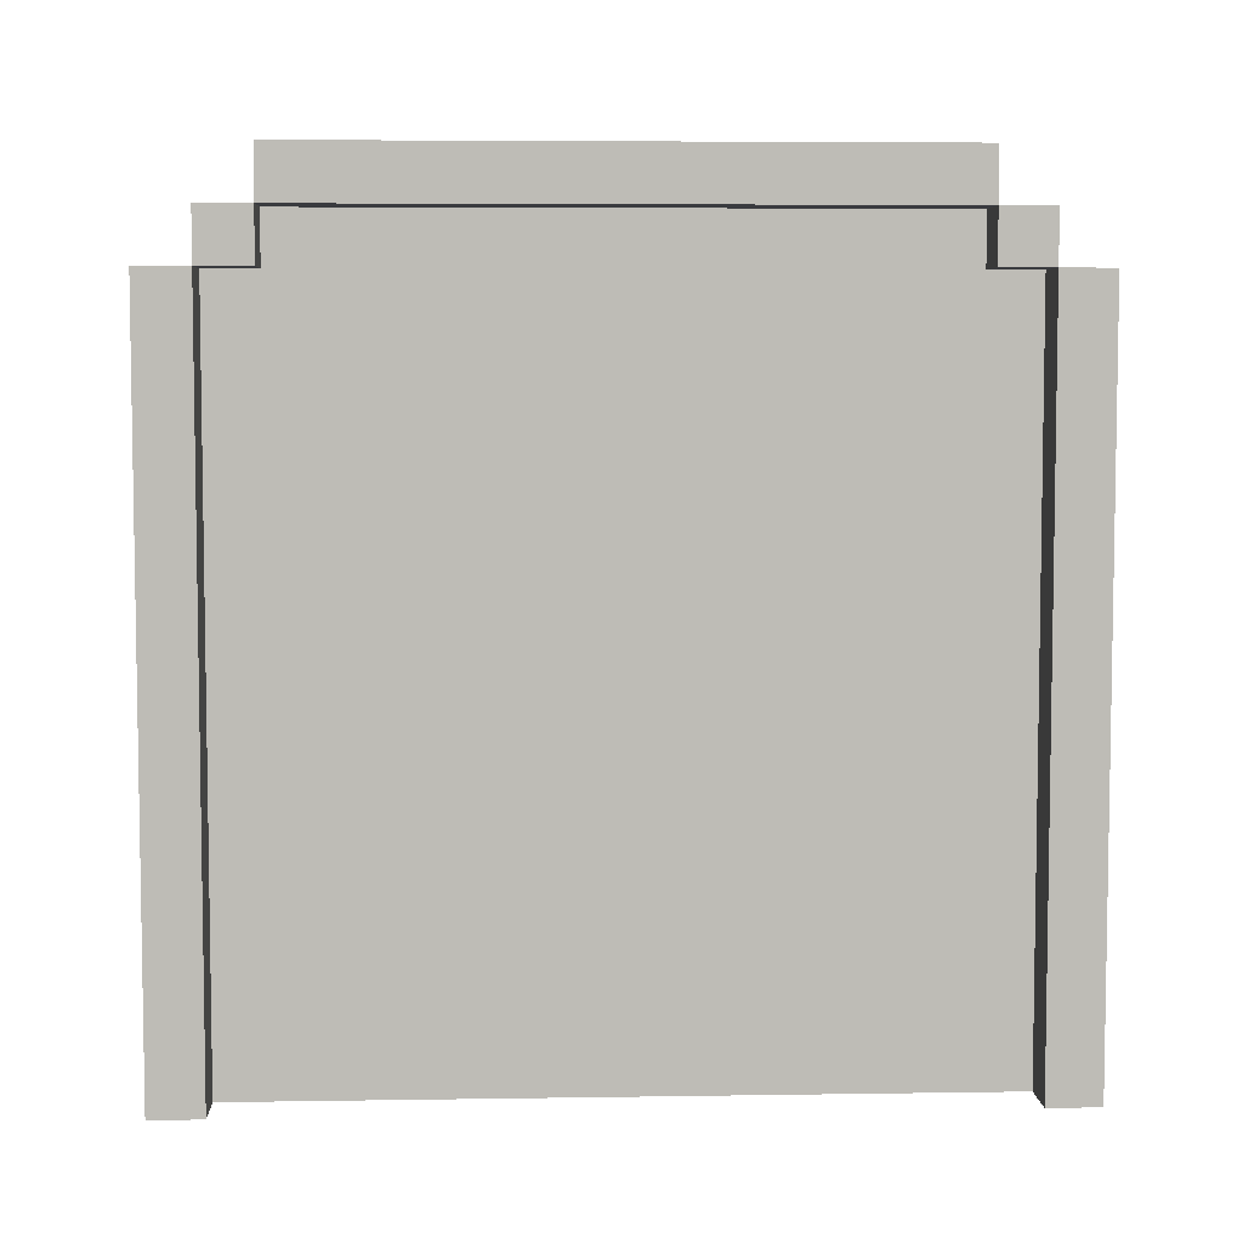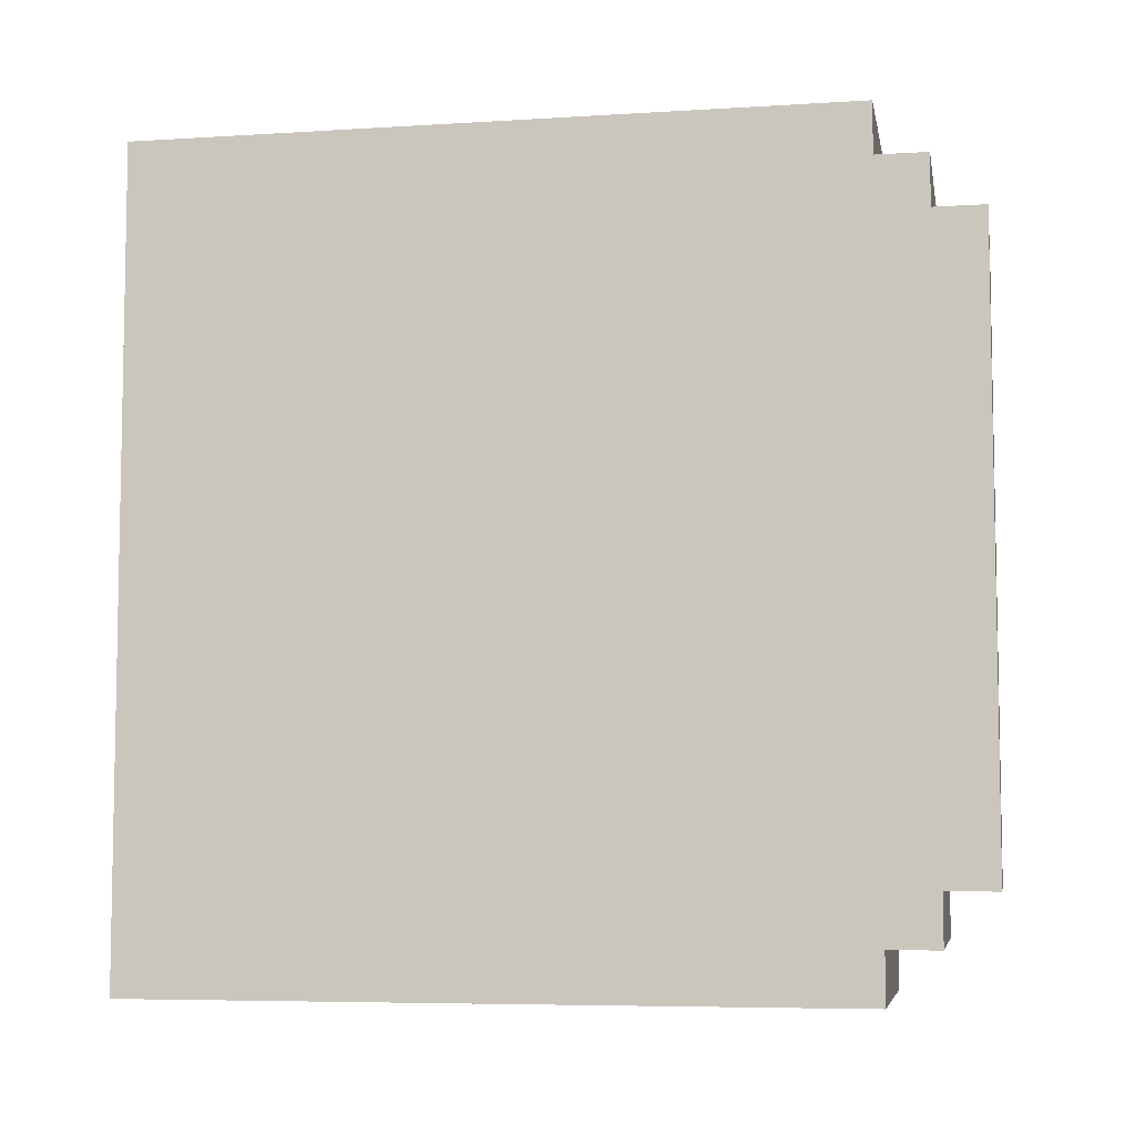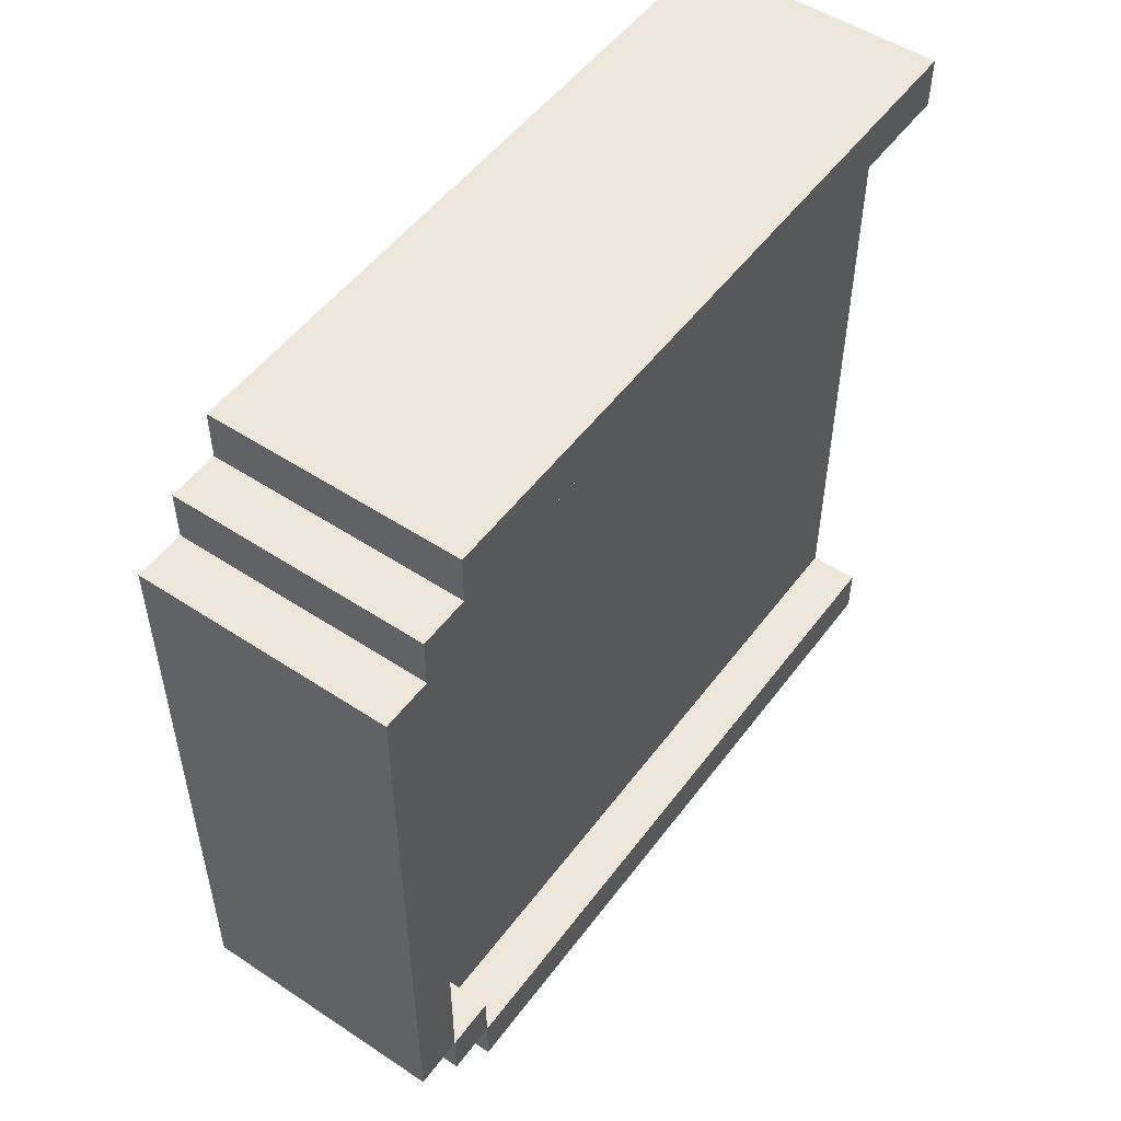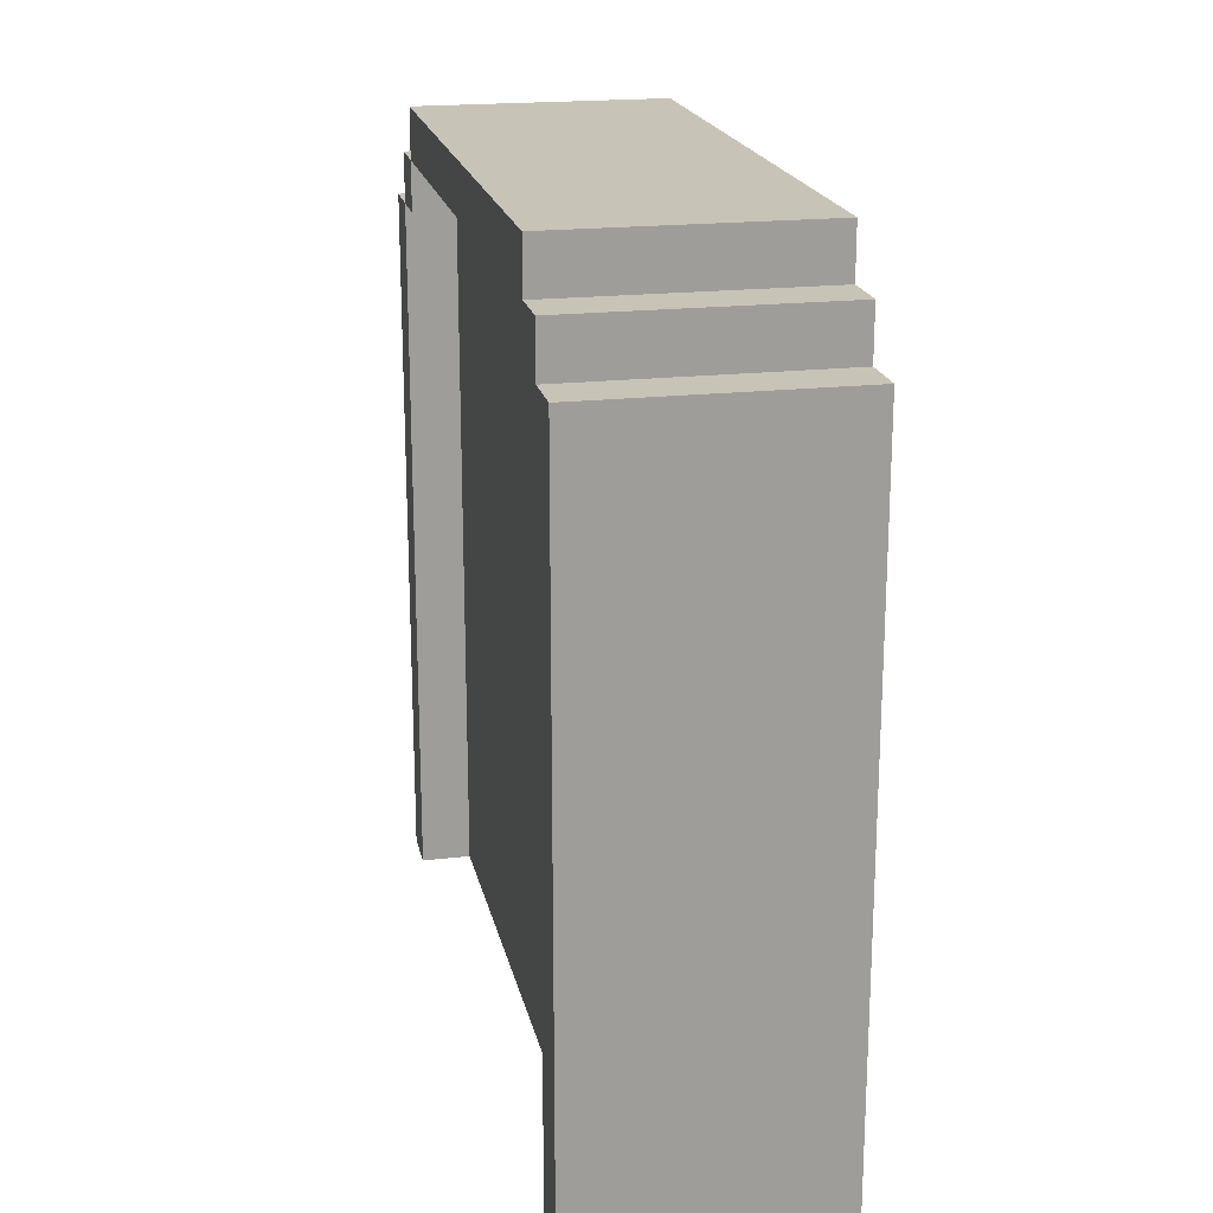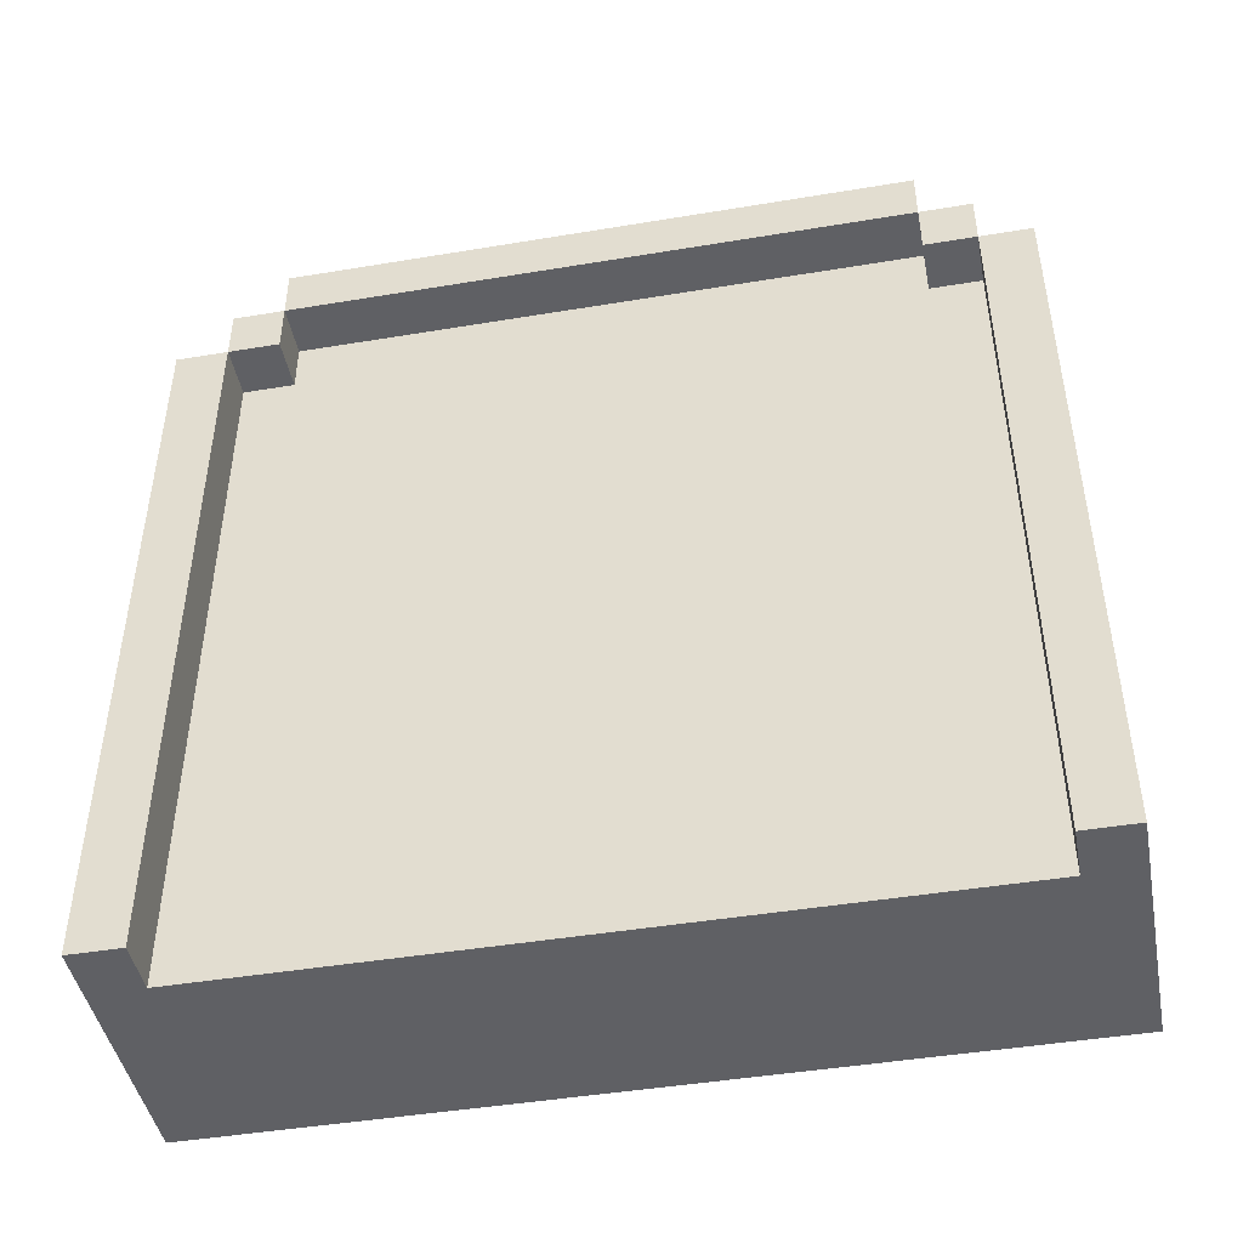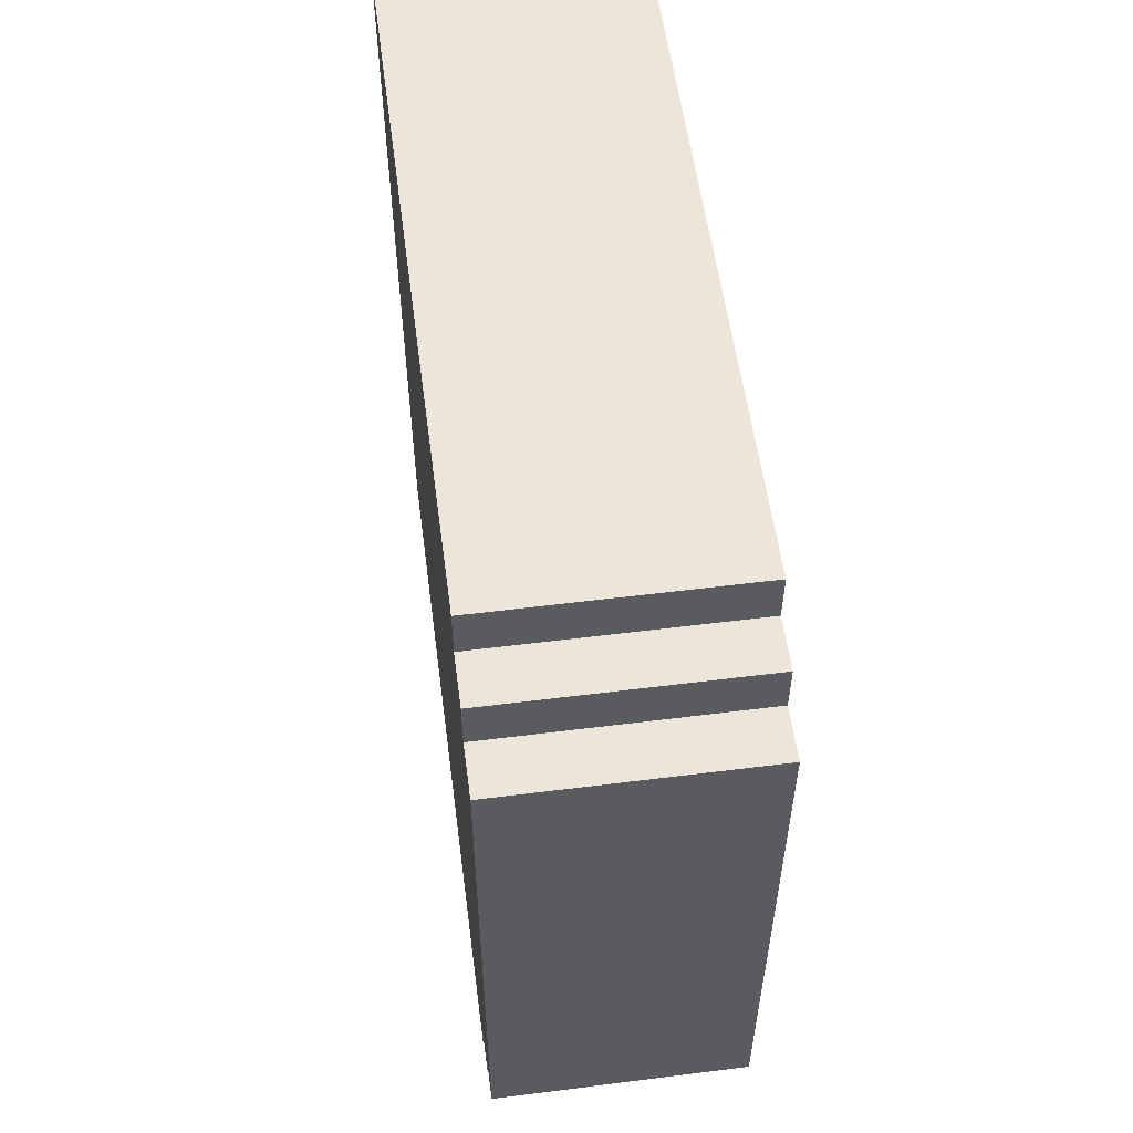
<metadata>
{"format":"obj","ext":"obj","renderer":"f3d","projection":"perspective","resolution":1024,"background":"white","views":[{"elev":5.7,"azim":87.3,"up":"+Z"},{"elev":-6.4,"azim":-79.5,"up":"+Y"},{"elev":51.6,"azim":35.6,"up":"+Y"},{"elev":19.8,"azim":168.1,"up":"+Z"},{"elev":-45.2,"azim":100.9,"up":"+Z"},{"elev":56.0,"azim":-7.5,"up":"+Y"}]}
</metadata>
<code>
o
v -0.2 0 0.6
v -0.2 0 -0.8
v -0.2 0.1 0.7
v -0.2 0.1 0.6
v -0.2 0.1 -0.8
v -0.2 0.2 0.8
v -0.2 0.2 0.7
v -0.2 0.2 0.6
v -0.2 1.4 0.8
v -0.2 1.4 0.7
v -0.2 1.4 0.6
v -0.2 1.5 0.7
v -0.2 1.5 0.6
v -0.2 1.5 -0.8
v -0.2 1.6 0.6
v -0.2 1.6 -0.8
v 0.2 0.1 0.6
v 0.2 0.1 -0.8
v 0.2 0.2 0.7
v 0.2 0.2 0.6
v 0.2 1.4 0.7
v 0.2 1.4 0.6
v 0.2 1.5 0.6
v 0.2 1.5 -0.8
v 0.3 0 0.6
v 0.3 0 -0.8
v 0.3 0.1 0.7
v 0.3 0.1 0.6
v 0.3 0.1 -0.8
v 0.3 0.2 0.8
v 0.3 0.2 0.7
v 0.3 0.2 0.6
v 0.3 1.4 0.8
v 0.3 1.4 0.7
v 0.3 1.4 0.6
v 0.3 1.5 0.7
v 0.3 1.5 0.6
v 0.3 1.5 -0.8
v 0.3 1.6 0.6
v 0.3 1.6 -0.8
v -0.2 0.2 0.8
v -0.2 1.4 0.8
v -0.1 0.2 0.8
v -0.1 1.4 0.8
v 0.2 0.2 0.8
v 0.2 1.4 0.8
v 0.3 0.2 0.8
v 0.3 1.4 0.8
v -0.2 0.1 0.7
v -0.2 0.2 0.7
v -0.2 1.4 0.7
v -0.2 1.5 0.7
v -0.1 0.1 0.7
v -0.1 0.2 0.7
v -0.1 1.4 0.7
v -0.1 1.5 0.7
v 0.2 0.1 0.7
v 0.2 0.2 0.7
v 0.2 1.4 0.7
v 0.2 1.5 0.7
v 0.3 0.1 0.7
v 0.3 0.2 0.7
v 0.3 1.4 0.7
v 0.3 1.5 0.7
v -0.2 0 0.6
v -0.2 0.1 0.6
v -0.2 1.5 0.6
v -0.2 1.6 0.6
v -0.1 0 0.6
v -0.1 0.1 0.6
v -0.1 1.5 0.6
v -0.1 1.6 0.6
v 0.2 0 0.6
v 0.2 0.1 0.6
v 0.2 1.5 0.6
v 0.2 1.6 0.6
v 0.3 0 0.6
v 0.3 0.1 0.6
v 0.3 1.5 0.6
v 0.3 1.6 0.6
v 0.2 0.2 0.7
v 0.2 1.4 0.7
v 0.3 0.2 0.7
v 0.3 1.4 0.7
v 0.2 0.1 0.6
v 0.2 0.2 0.6
v 0.2 1.4 0.6
v 0.2 1.5 0.6
v 0.3 0.1 0.6
v 0.3 0.2 0.6
v 0.3 1.4 0.6
v 0.3 1.5 0.6
v -0.2 0 -0.8
v -0.2 0.1 -0.8
v -0.2 1.5 -0.8
v -0.2 1.6 -0.8
v -0.1 0 -0.8
v -0.1 0.1 -0.8
v -0.1 1.5 -0.8
v -0.1 1.6 -0.8
v 0.2 0 -0.8
v 0.2 0.1 -0.8
v 0.2 1.5 -0.8
v 0.2 1.6 -0.8
v 0.3 0 -0.8
v 0.3 0.1 -0.8
v 0.3 1.5 -0.8
v 0.3 1.6 -0.8
v -0.2 0 0.6
v -0.1 0 0.6
v 0.2 0 0.6
v 0.3 0 0.6
v -0.2 0 -0.8
v -0.1 0 -0.8
v 0.2 0 -0.8
v 0.3 0 -0.8
v -0.2 0.1 0.7
v -0.1 0.1 0.7
v 0.2 0.1 0.7
v 0.3 0.1 0.7
v -0.2 0.1 0.6
v -0.1 0.1 0.6
v 0.2 0.1 0.6
v 0.3 0.1 0.6
v -0.2 0.2 0.8
v -0.1 0.2 0.8
v 0.2 0.2 0.8
v 0.3 0.2 0.8
v -0.2 0.2 0.7
v -0.1 0.2 0.7
v 0.2 0.2 0.7
v 0.3 0.2 0.7
v 0.2 1.4 0.7
v 0.3 1.4 0.7
v 0.2 1.4 0.6
v 0.3 1.4 0.6
v 0.2 1.5 0.6
v 0.3 1.5 0.6
v 0.2 1.5 -0.8
v 0.3 1.5 -0.8
v 0.2 0.1 0.6
v 0.3 0.1 0.6
v 0.2 0.1 -0.8
v 0.3 0.1 -0.8
v 0.2 0.2 0.7
v 0.3 0.2 0.7
v 0.2 0.2 0.6
v 0.3 0.2 0.6
v -0.2 1.4 0.8
v -0.1 1.4 0.8
v 0.2 1.4 0.8
v 0.3 1.4 0.8
v -0.2 1.4 0.7
v -0.1 1.4 0.7
v 0.2 1.4 0.7
v 0.3 1.4 0.7
v -0.2 1.5 0.7
v -0.1 1.5 0.7
v 0.2 1.5 0.7
v 0.3 1.5 0.7
v -0.2 1.5 0.6
v -0.1 1.5 0.6
v 0.2 1.5 0.6
v 0.3 1.5 0.6
v -0.2 1.6 0.6
v -0.1 1.6 0.6
v 0.2 1.6 0.6
v 0.3 1.6 0.6
v -0.2 1.6 -0.8
v -0.1 1.6 -0.8
v 0.2 1.6 -0.8
v 0.3 1.6 -0.8
f 4 2 1
f 5 2 4
f 7 4 3
f 8 5 4
f 8 4 7
f 9 7 6
f 10 8 7
f 10 7 9
f 11 5 8
f 11 8 10
f 12 11 10
f 13 5 11
f 13 11 12
f 14 5 13
f 15 14 13
f 16 14 15
f 17 18 20
f 19 20 21
f 20 18 22
f 21 20 22
f 22 18 23
f 23 18 24
f 25 26 28
f 28 26 29
f 27 28 31
f 31 28 32
f 30 31 33
f 33 31 34
f 34 35 36
f 36 35 37
f 37 38 39
f 39 38 40
f 43 42 41
f 44 42 43
f 45 44 43
f 46 44 45
f 47 46 45
f 48 46 47
f 53 50 49
f 54 50 53
f 55 52 51
f 56 52 55
f 57 54 53
f 58 54 57
f 59 56 55
f 60 56 59
f 61 58 57
f 62 58 61
f 63 60 59
f 64 60 63
f 69 66 65
f 70 66 69
f 71 68 67
f 72 68 71
f 73 70 69
f 74 70 73
f 75 72 71
f 76 72 75
f 77 74 73
f 78 74 77
f 79 76 75
f 80 76 79
f 81 82 83
f 83 82 84
f 85 86 89
f 89 86 90
f 87 88 91
f 91 88 92
f 93 94 97
f 94 95 98
f 97 94 98
f 95 96 99
f 98 95 99
f 99 96 100
f 97 98 101
f 98 99 101
f 99 100 101
f 101 100 102
f 102 100 103
f 103 100 104
f 101 102 105
f 105 102 106
f 103 104 107
f 107 104 108
f 113 110 109
f 114 111 110
f 114 110 113
f 115 112 111
f 115 111 114
f 116 112 115
f 121 118 117
f 122 119 118
f 122 118 121
f 123 120 119
f 123 119 122
f 124 120 123
f 129 126 125
f 130 127 126
f 130 126 129
f 131 128 127
f 131 127 130
f 132 128 131
f 135 134 133
f 136 134 135
f 139 138 137
f 140 138 139
f 141 142 143
f 143 142 144
f 145 146 147
f 147 146 148
f 149 150 153
f 150 151 154
f 153 150 154
f 151 152 155
f 154 151 155
f 155 152 156
f 157 158 161
f 158 159 162
f 161 158 162
f 159 160 163
f 162 159 163
f 163 160 164
f 165 166 169
f 166 167 170
f 169 166 170
f 167 168 171
f 170 167 171
f 171 168 172

</code>
